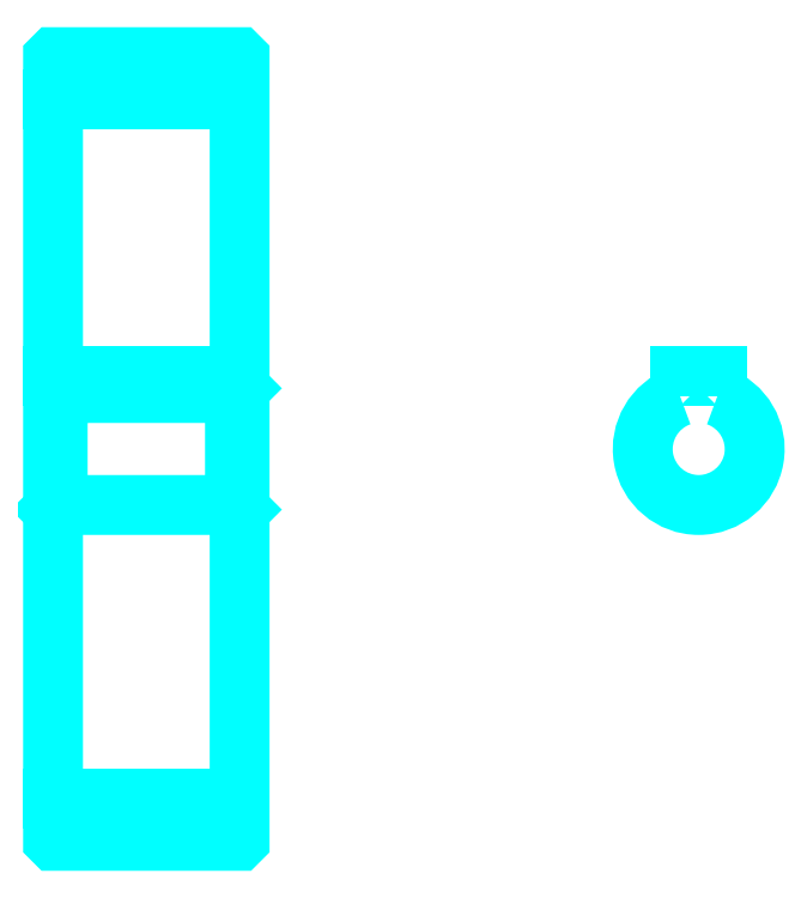
<metadata>
{"format":"dxf","ext":"dxf","renderer":"ezdxf+matplotlib","layout":"modelspace","background":"white","min_lineweight":24,"dpi":150}
</metadata>
<code>
0
SECTION
2
ENTITIES
0
LINE
8
0
10
78.46
20
109.1
30
0
11
98.46
21
109.1
31
0
0
LINE
8
0
10
78.46
20
34.13
30
0
11
98.46
21
34.13
31
0
0
LINE
8
0
10
98.46
20
78.13
30
0
11
97.96
21
77.63
31
0
0
LINE
8
0
10
98.46
20
65.13
30
0
11
97.96
21
65.63
31
0
0
LINE
8
0
10
78.46
20
65.13
30
0
11
78.96
21
65.63
31
0
0
POLYLINE
8
0
66
1
10
0
20
0
30
0
70
2
0
VERTEX
8
0
10
78.46
20
65.13
30
0
70
0
0
VERTEX
8
0
10
78.46
20
29.73
30
0
70
0
0
VERTEX
8
0
10
78.56
20
29.63
30
0
70
0
0
VERTEX
8
0
10
98.36
20
29.63
30
0
70
0
0
VERTEX
8
0
10
98.46
20
29.73
30
0
70
0
0
VERTEX
8
0
10
98.46
20
113.5
30
0
70
0
0
VERTEX
8
0
10
98.36
20
113.6
30
0
70
0
0
VERTEX
8
0
10
78.56
20
113.6
30
0
70
0
0
VERTEX
8
0
10
78.46
20
113.5
30
0
70
0
0
VERTEX
8
0
10
78.46
20
65.13
30
0
70
0
0
SEQEND
8
0
0
POLYLINE
8
0
66
1
10
0
20
0
30
0
70
2
0
VERTEX
8
0
10
78.46
20
78.13
30
0
70
0
0
VERTEX
8
0
10
78.96
20
77.63
30
0
70
0
0
VERTEX
8
0
10
78.96
20
65.63
30
0
70
0
0
VERTEX
8
0
10
97.96
20
65.63
30
0
70
0
0
VERTEX
8
0
10
97.96
20
77.63
30
0
70
0
0
VERTEX
8
0
10
78.96
20
77.63
30
0
70
0
0
SEQEND
8
0
0
ARC
8
0
10
147.7
20
71.63
30
0
40
6
50
109.5
51
70.53
0
POLYLINE
8
0
66
1
10
0
20
0
30
0
70
2
0
VERTEX
8
0
10
149.7
20
77.29
30
0
70
0
0
VERTEX
8
0
10
149.7
20
79.43
30
0
70
0
0
VERTEX
8
0
10
145.7
20
79.43
30
0
70
0
0
VERTEX
8
0
10
145.7
20
77.29
30
0
70
0
0
SEQEND
8
0
0
LINE
8
0
10
78.46
20
79.43
30
0
11
98.46
21
79.43
31
0
0
ENDSEC
0
EOF

</code>
